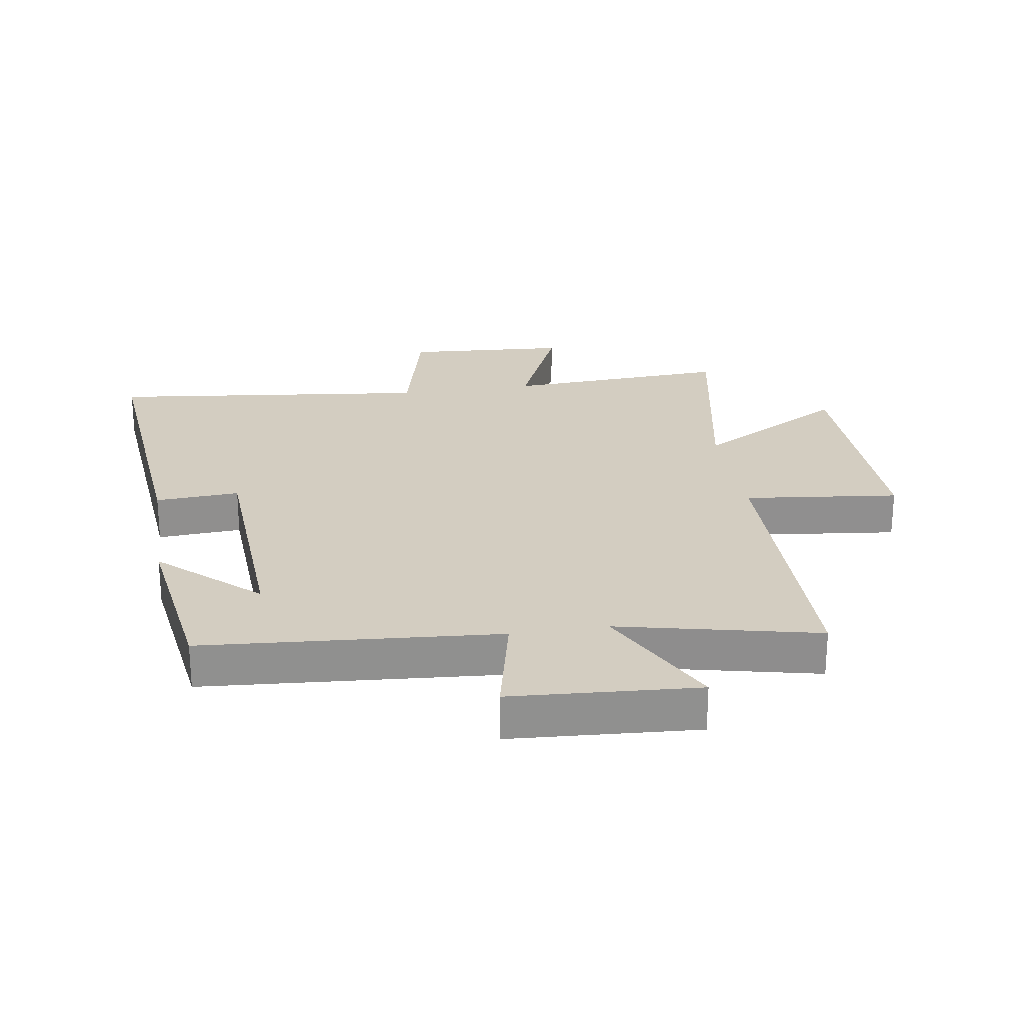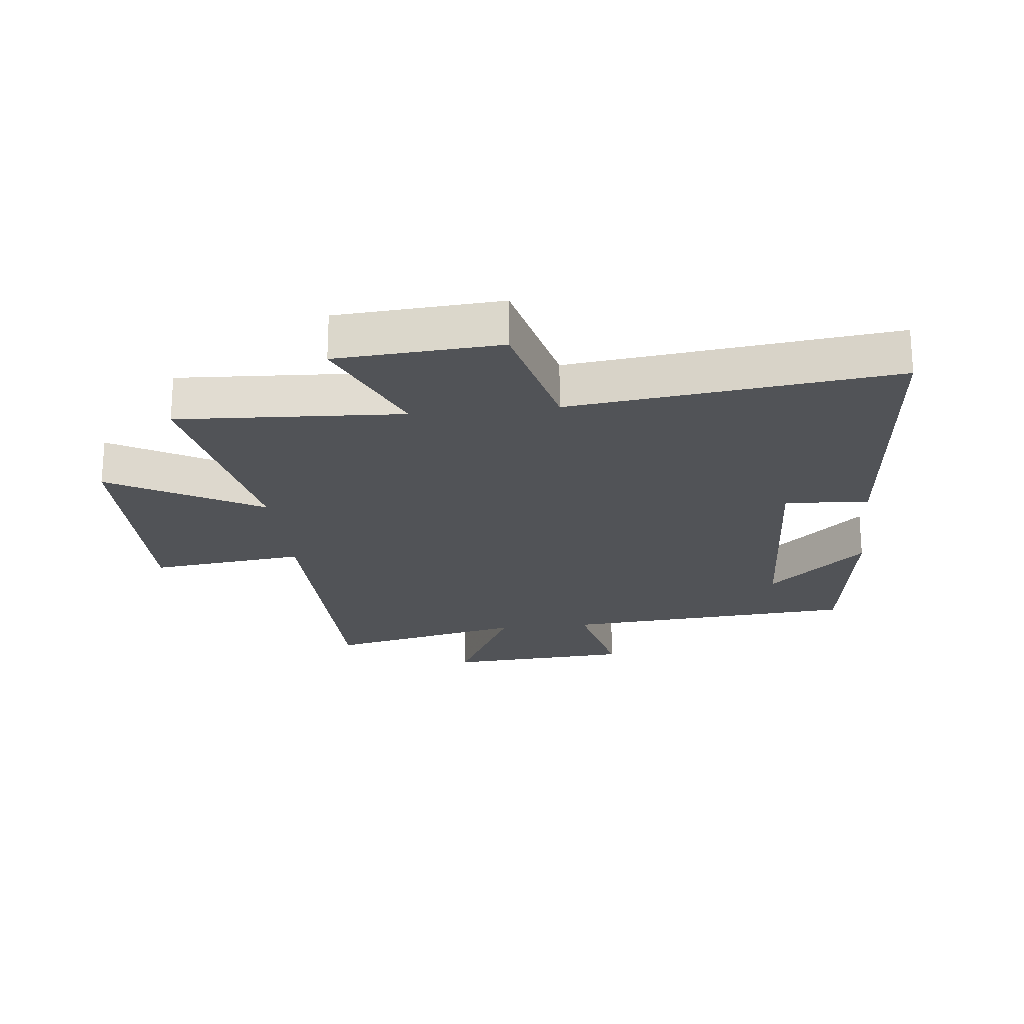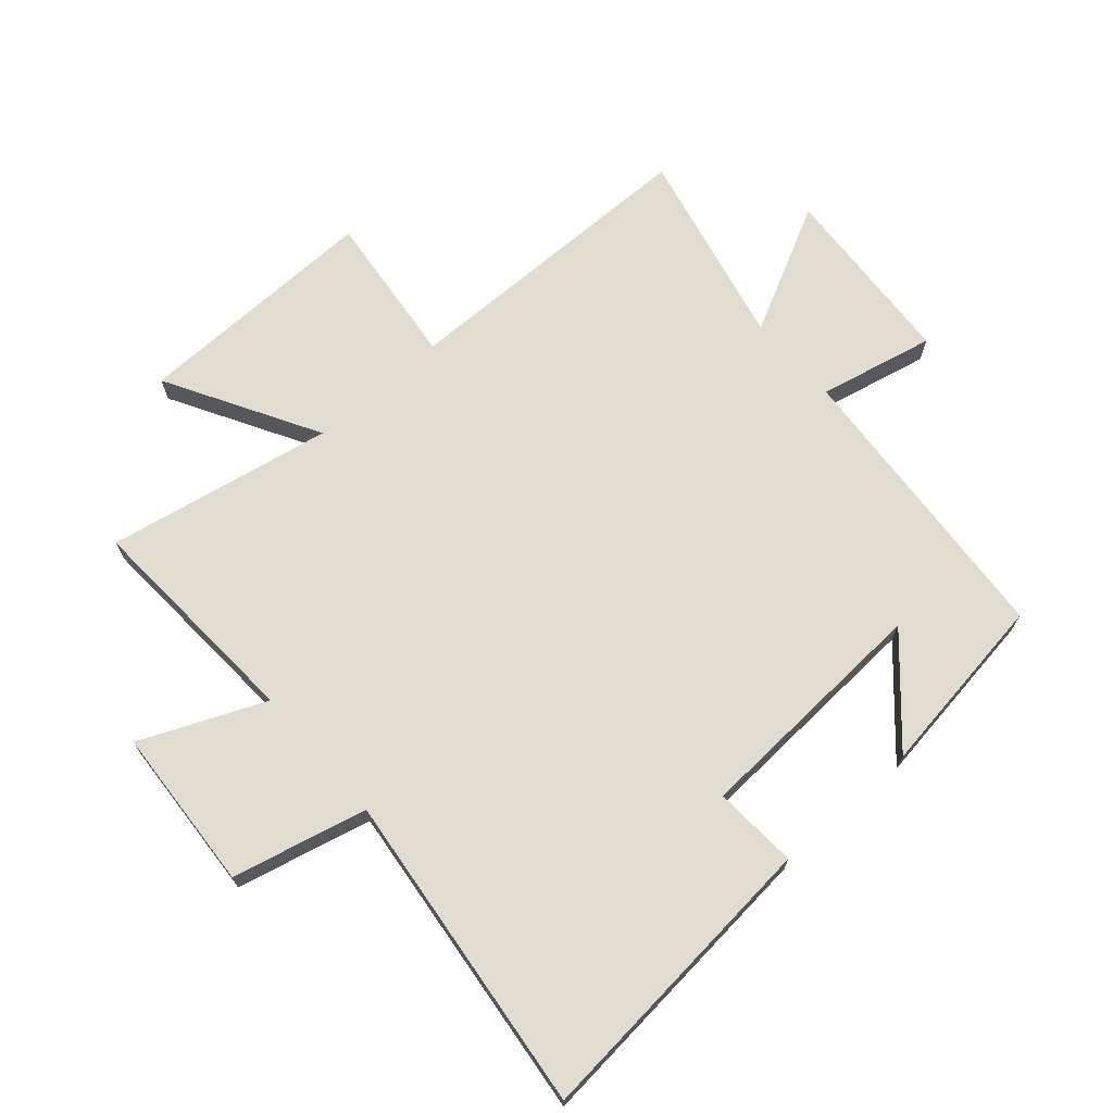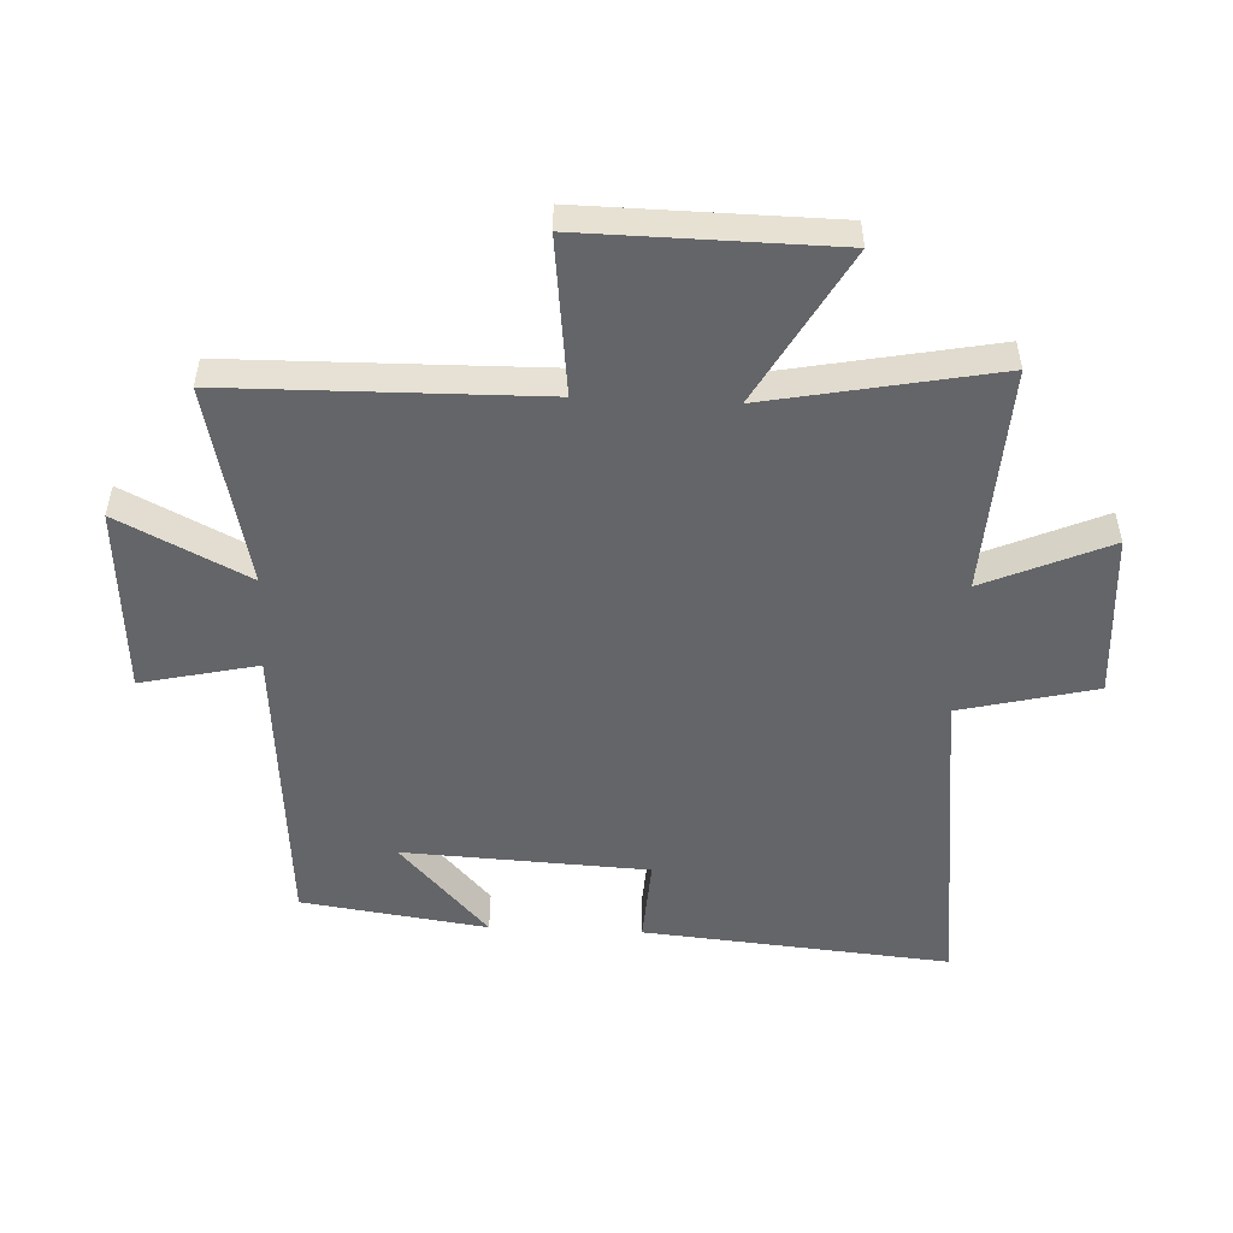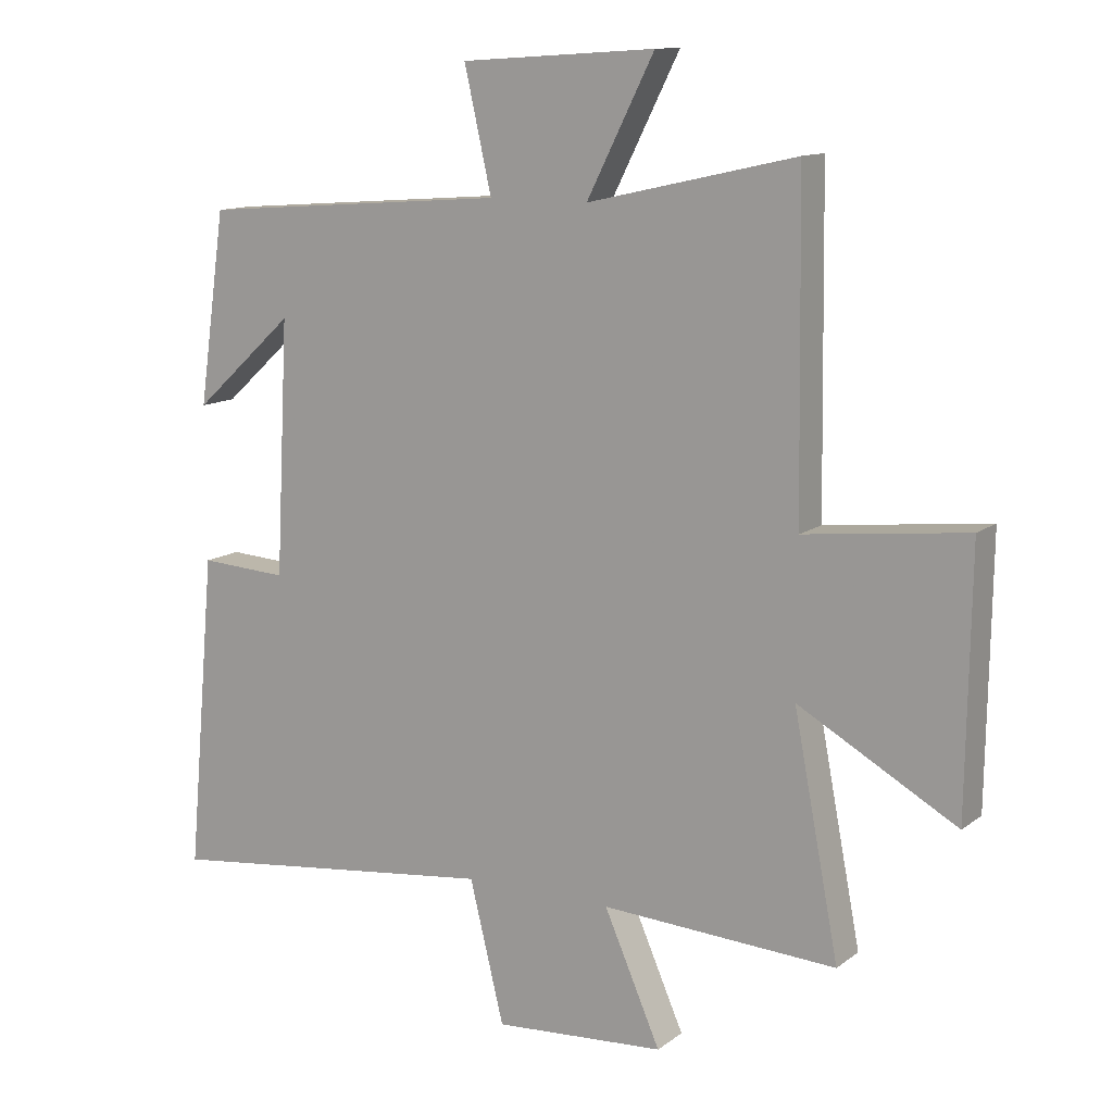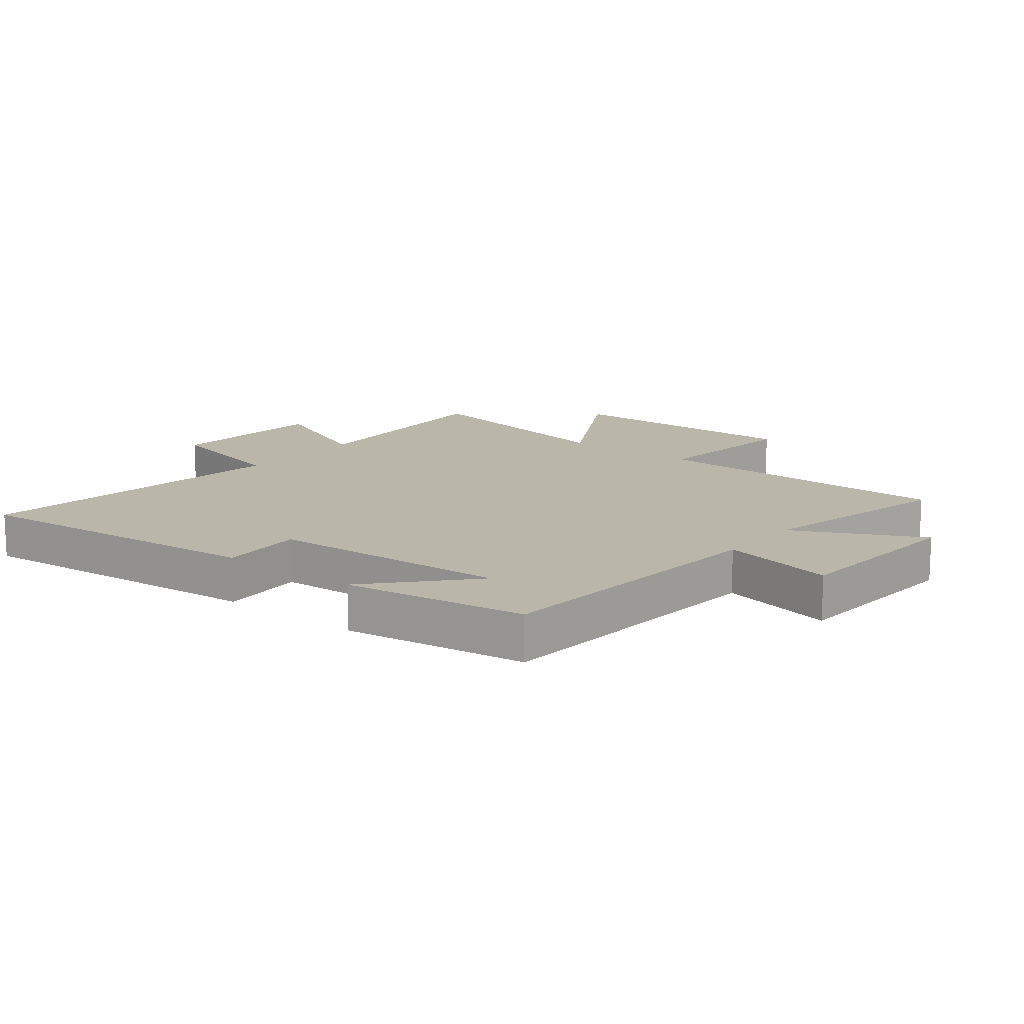
<metadata>
{"format":"obj","ext":"obj","renderer":"f3d","projection":"perspective","resolution":1024,"background":"white","views":[{"elev":24.8,"azim":-9.0,"up":"+Y"},{"elev":-22.1,"azim":-173.8,"up":"+Y"},{"elev":69.6,"azim":-131.4,"up":"+Y"},{"elev":-51.5,"azim":87.4,"up":"+Y"},{"elev":12.3,"azim":31.2,"up":"+Z"},{"elev":14.0,"azim":-51.5,"up":"+Y"}]}
</metadata>
<code>
v -0.544 0.07 -0.562
v -0.5 0.07 -0.073
v -0.364 0.07 -0.081
v -0.344 0.07 0.309
v -0.5 0.07 0.167
v -0.458 0.07 0.463
v 0.018 0.07 0.5
v -0.024 0.07 0.686
v 0.276 0.07 0.706
v 0.172 0.07 0.5
v 0.493 0.07 0.573
v 0.5 0.07 0.076
v 0.75 0.07 0.105
v 0.744 0.07 -0.293
v 0.5 0.07 -0.156
v 0.57 0.07 -0.52
v 0.207 0.07 -0.5
v 0.294 0.07 -0.699
v 0.03 0.07 -0.717
v -0.023 0.07 -0.5
v -0.544 0 -0.562
v -0.5 0 -0.073
v -0.364 0 -0.081
v -0.344 0 0.309
v -0.5 0 0.167
v -0.458 0 0.463
v 0.018 0 0.5
v -0.024 0 0.686
v 0.276 0 0.706
v 0.172 0 0.5
v 0.493 0 0.573
v 0.5 0 0.076
v 0.75 0 0.105
v 0.744 0 -0.293
v 0.5 0 -0.156
v 0.57 0 -0.52
v 0.207 0 -0.5
v 0.294 0 -0.699
v 0.03 0 -0.717
v -0.023 0 -0.5
f 17 18 19 20
f 15 16 17
f 15 17 20
f 12 13 14 15
f 10 11 12 15
f 10 15 20 1
f 7 8 9 10
f 4 5 6
f 4 6 7 10
f 1 2 3
f 10 1 3
f 3 4 10
f 40 39 38 37
f 37 36 35
f 40 37 35
f 35 34 33 32
f 35 32 31 30
f 21 40 35 30
f 30 29 28 27
f 26 25 24
f 30 27 26 24
f 23 22 21
f 23 21 30
f 30 24 23
f 1 21 22 2
f 2 22 23 3
f 3 23 24 4
f 4 24 25 5
f 5 25 26 6
f 6 26 27 7
f 7 27 28 8
f 8 28 29 9
f 9 29 30 10
f 10 30 31 11
f 11 31 32 12
f 12 32 33 13
f 13 33 34 14
f 14 34 35 15
f 15 35 36 16
f 16 36 37 17
f 17 37 38 18
f 18 38 39 19
f 19 39 40 20
f 20 40 21 1

</code>
